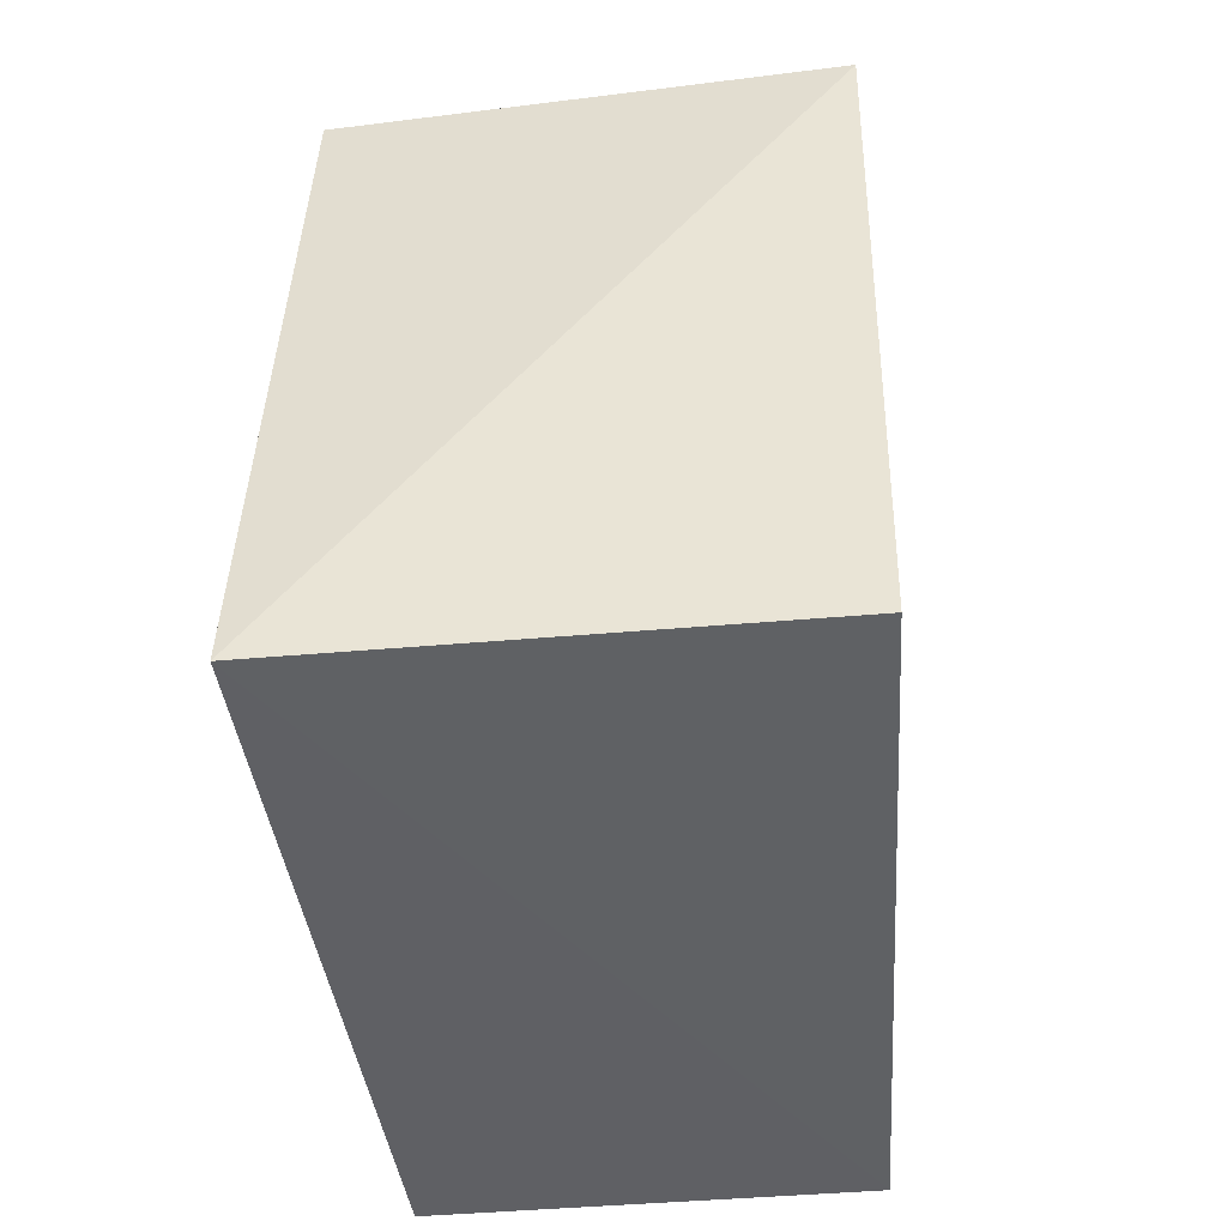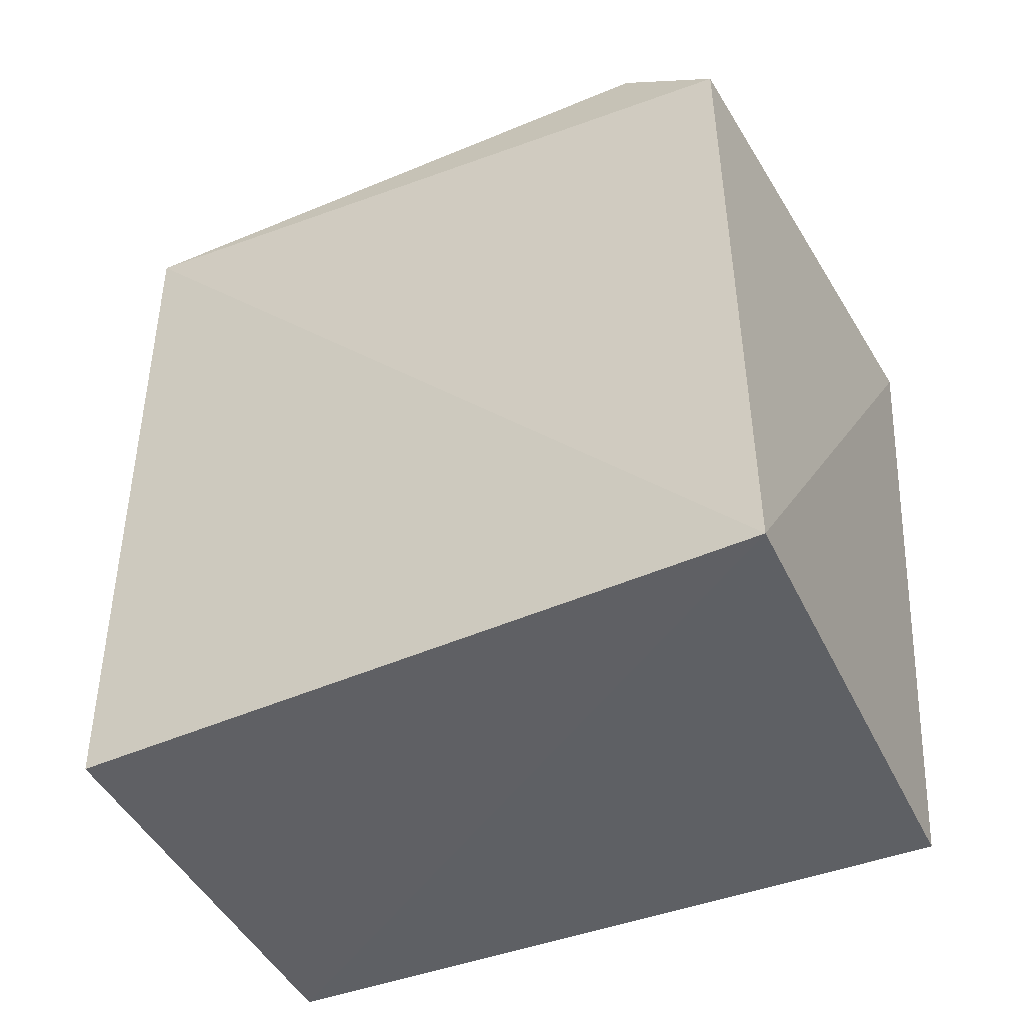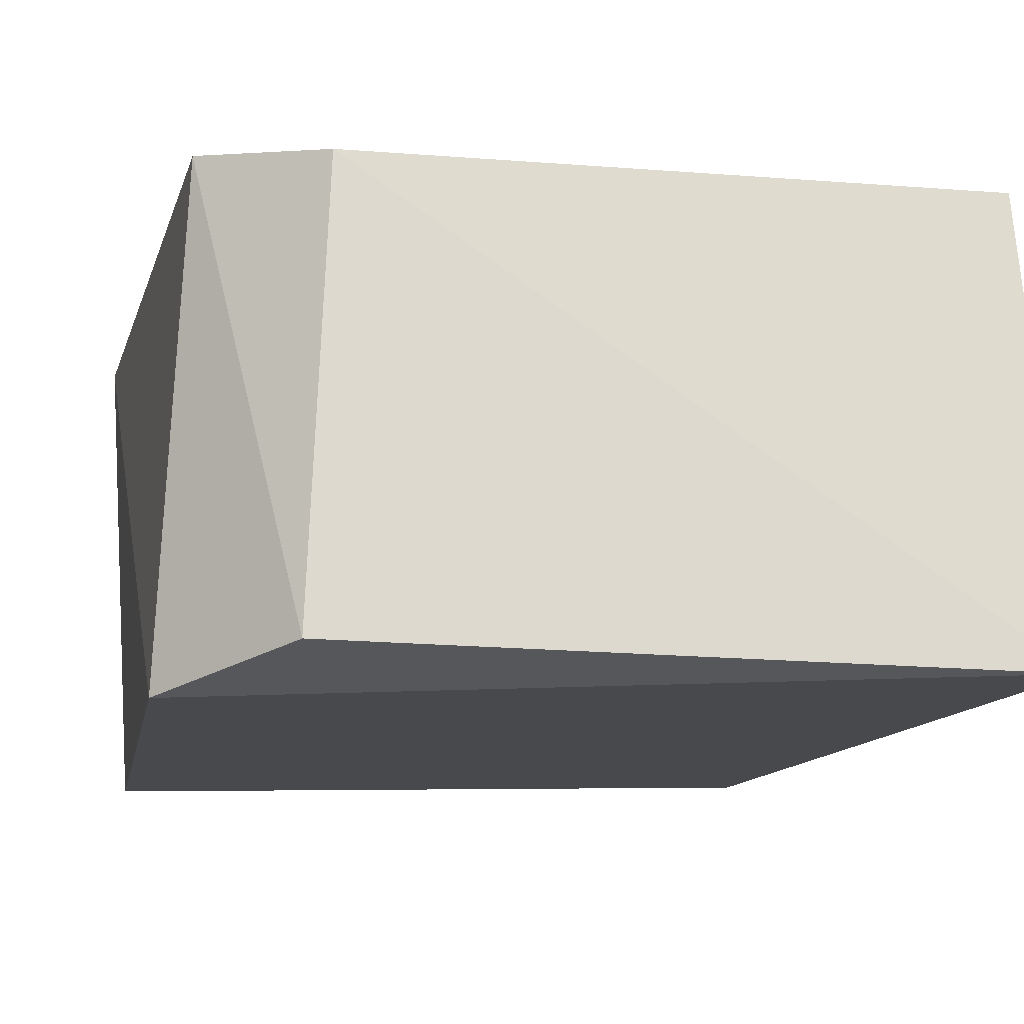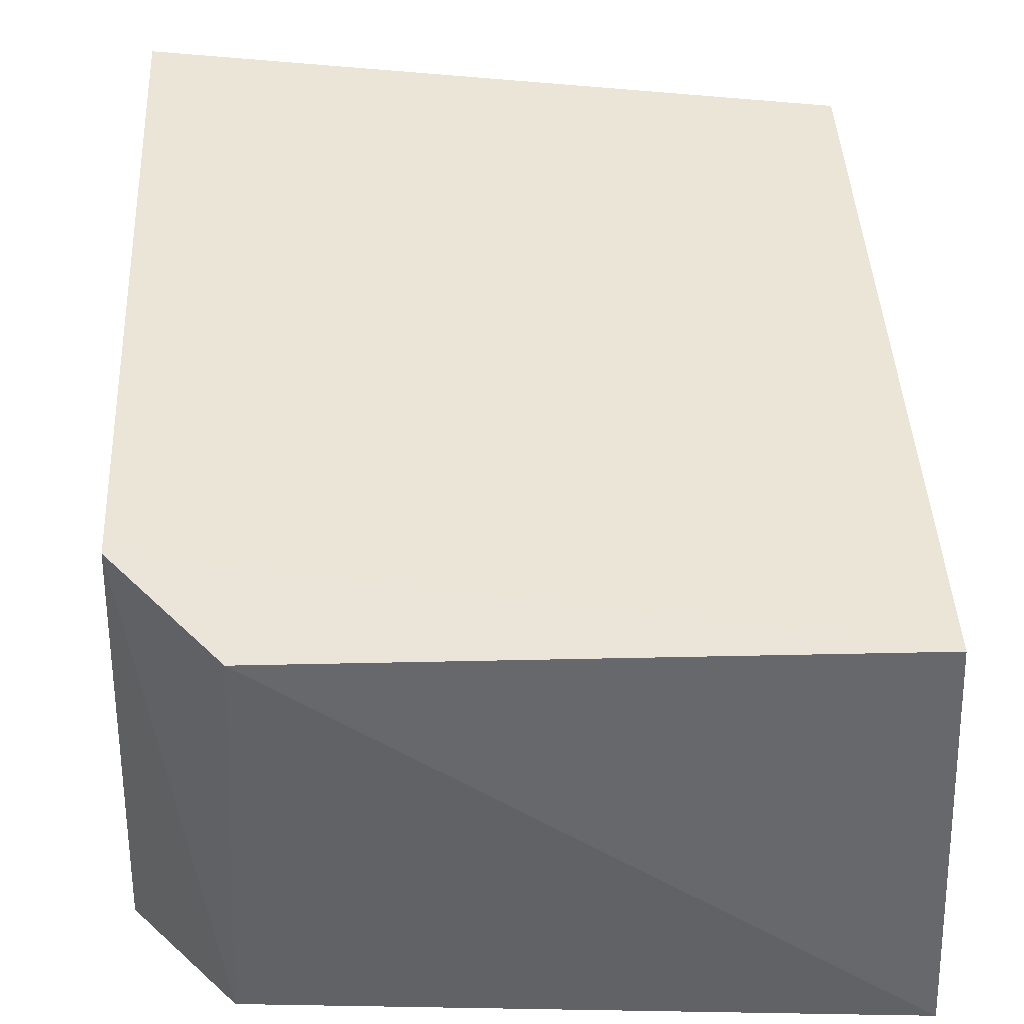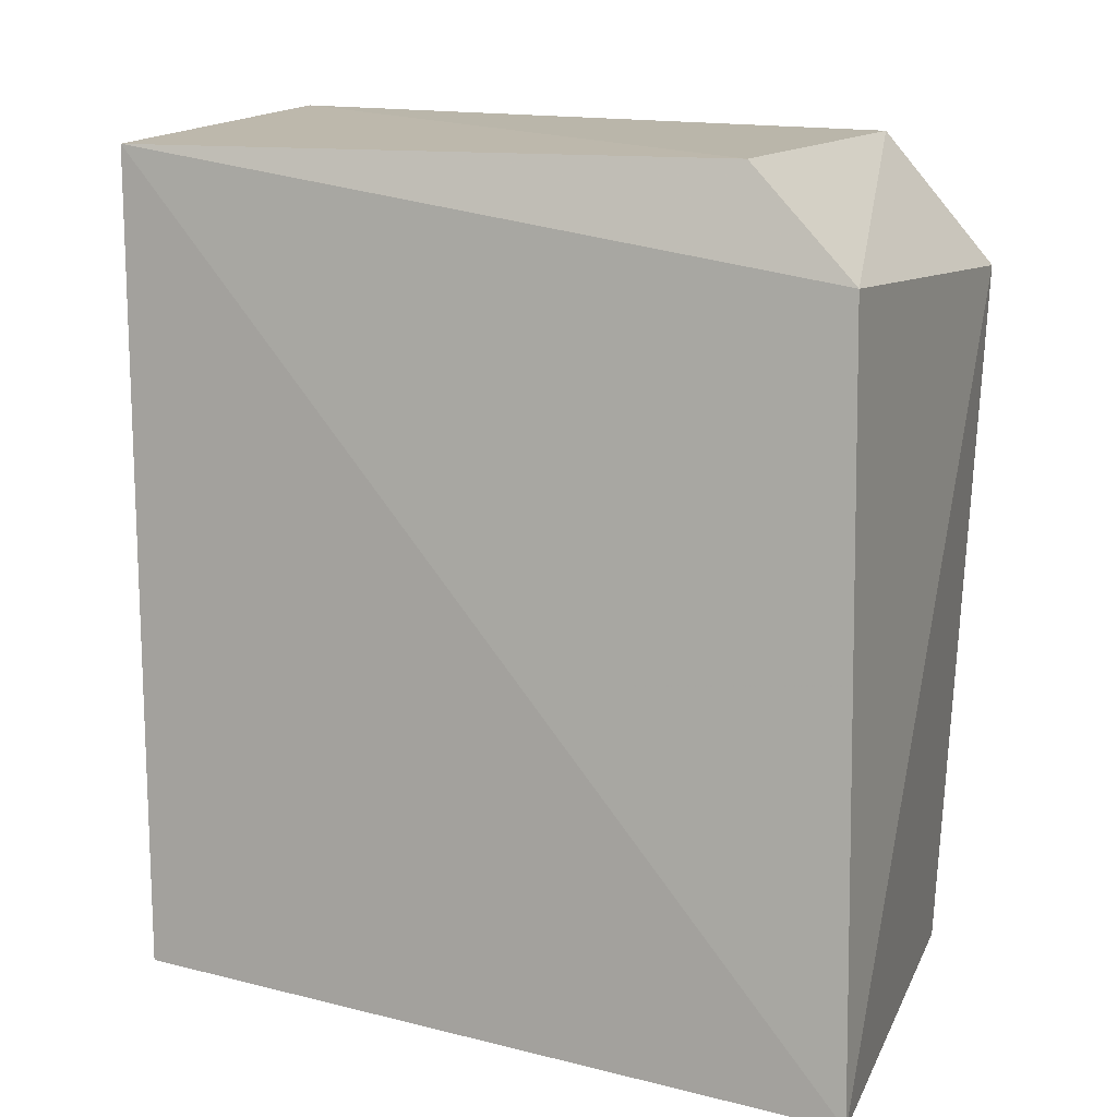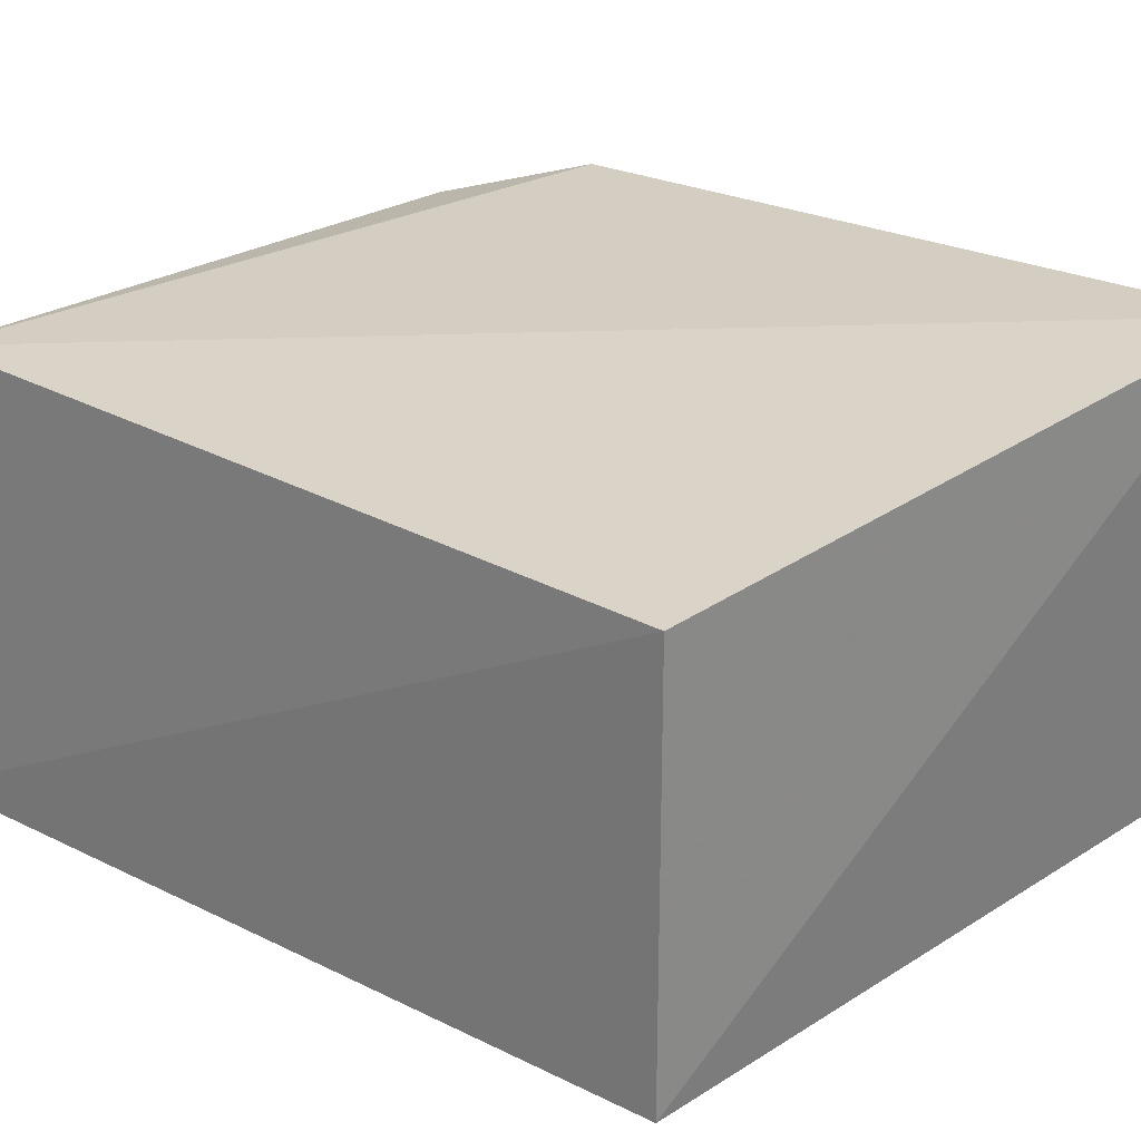
<metadata>
{"format":"obj","ext":"obj","renderer":"f3d","projection":"perspective","resolution":1024,"background":"white","views":[{"elev":-49.8,"azim":95.1,"up":"+Y"},{"elev":-47.7,"azim":27.1,"up":"+Y"},{"elev":-14.1,"azim":166.4,"up":"+Z"},{"elev":43.5,"azim":178.0,"up":"+Z"},{"elev":8.8,"azim":20.4,"up":"+Y"},{"elev":26.0,"azim":-48.9,"up":"+Z"}]}
</metadata>
<code>
v 0.2386 -0.2306 0.03269
v 0.2229 -0.211 -0.248
v 0.1859 0.2758 -0.2408
v -0.1792 0.267 0.01248
v -0.1741 -0.1947 -0.2348
v 0.2349 0.1954 0.02168
v -0.1741 -0.1947 0.007576
v -0.1904 0.2941 -0.2443
v 0.173 0.2582 0.006426
v 0.2473 0.1976 -0.2577
f 5 2 1
f 6 4 1
f 7 5 1
f 7 1 4
f 8 7 4
f 8 5 7
f 9 6 3
f 9 4 6
f 9 8 4
f 9 3 8
f 10 6 1
f 10 1 2
f 10 3 6
f 10 8 3
f 10 2 5
f 10 5 8

</code>
